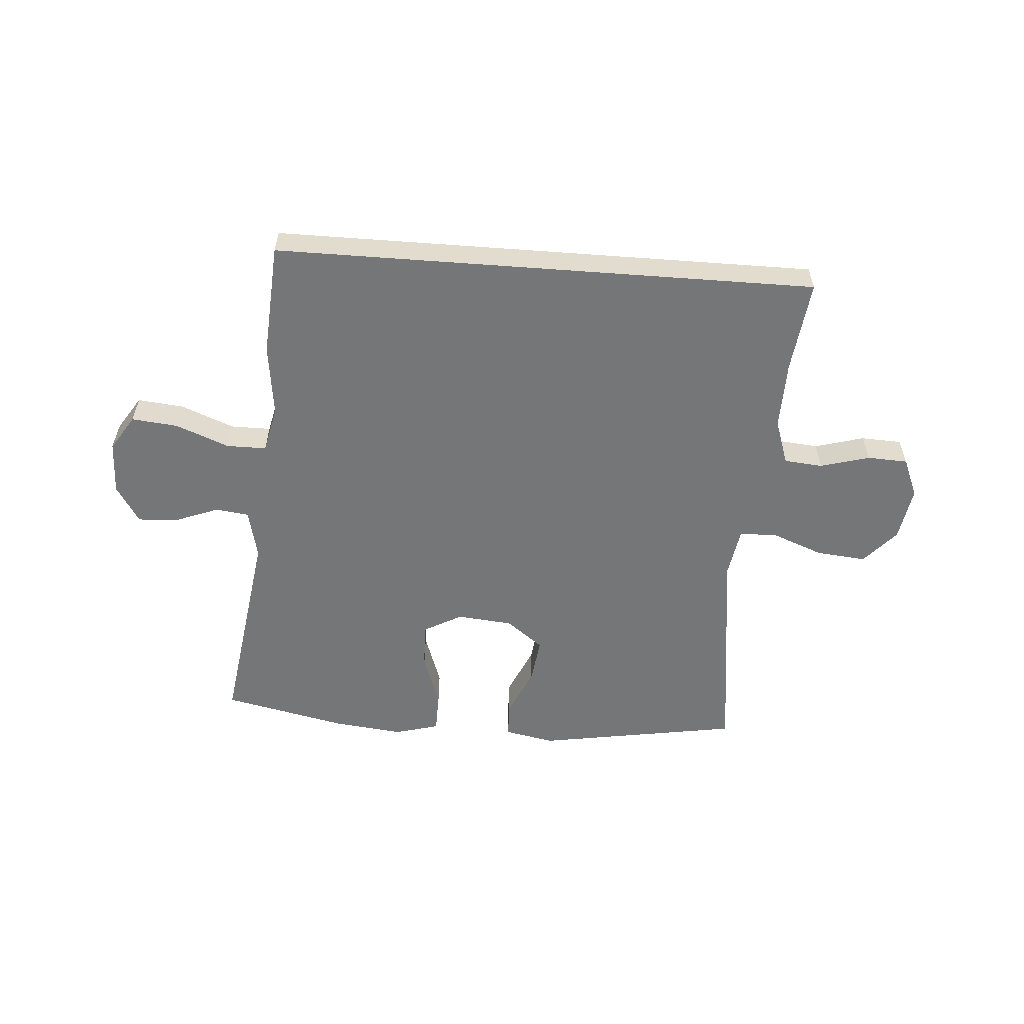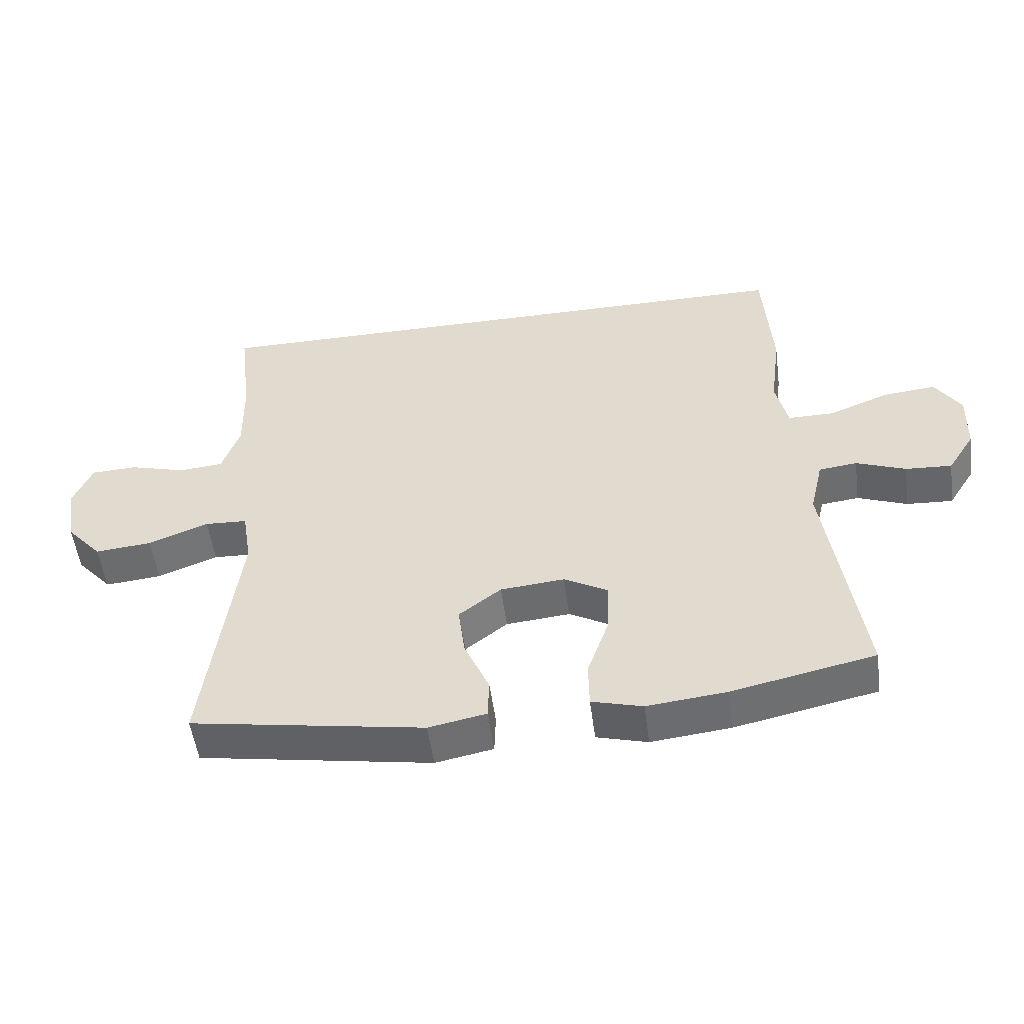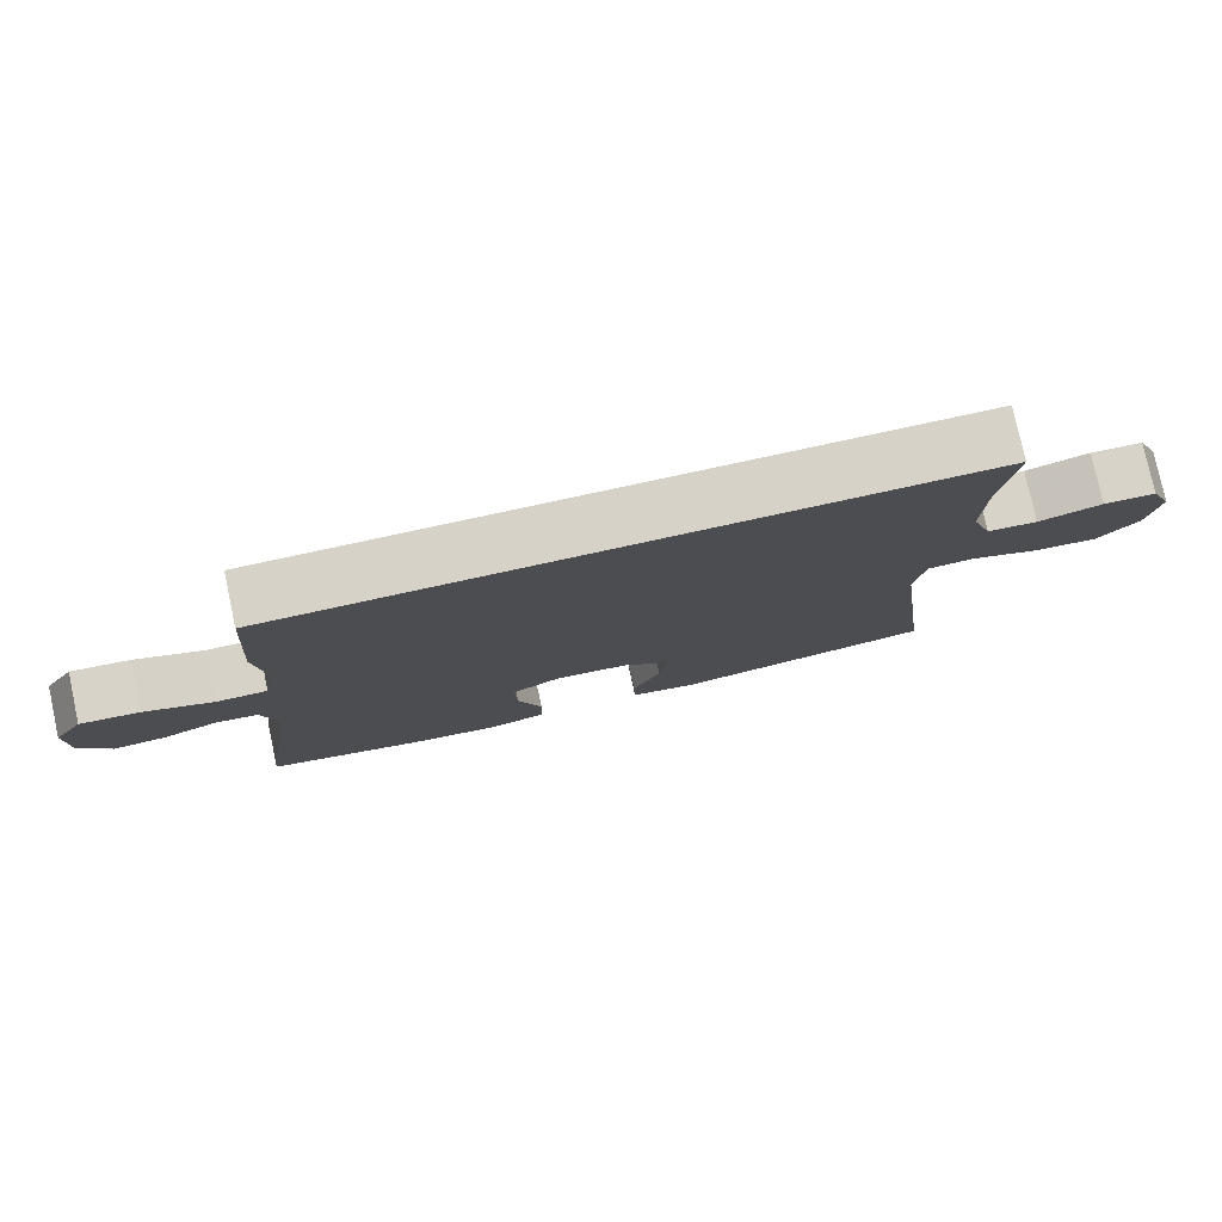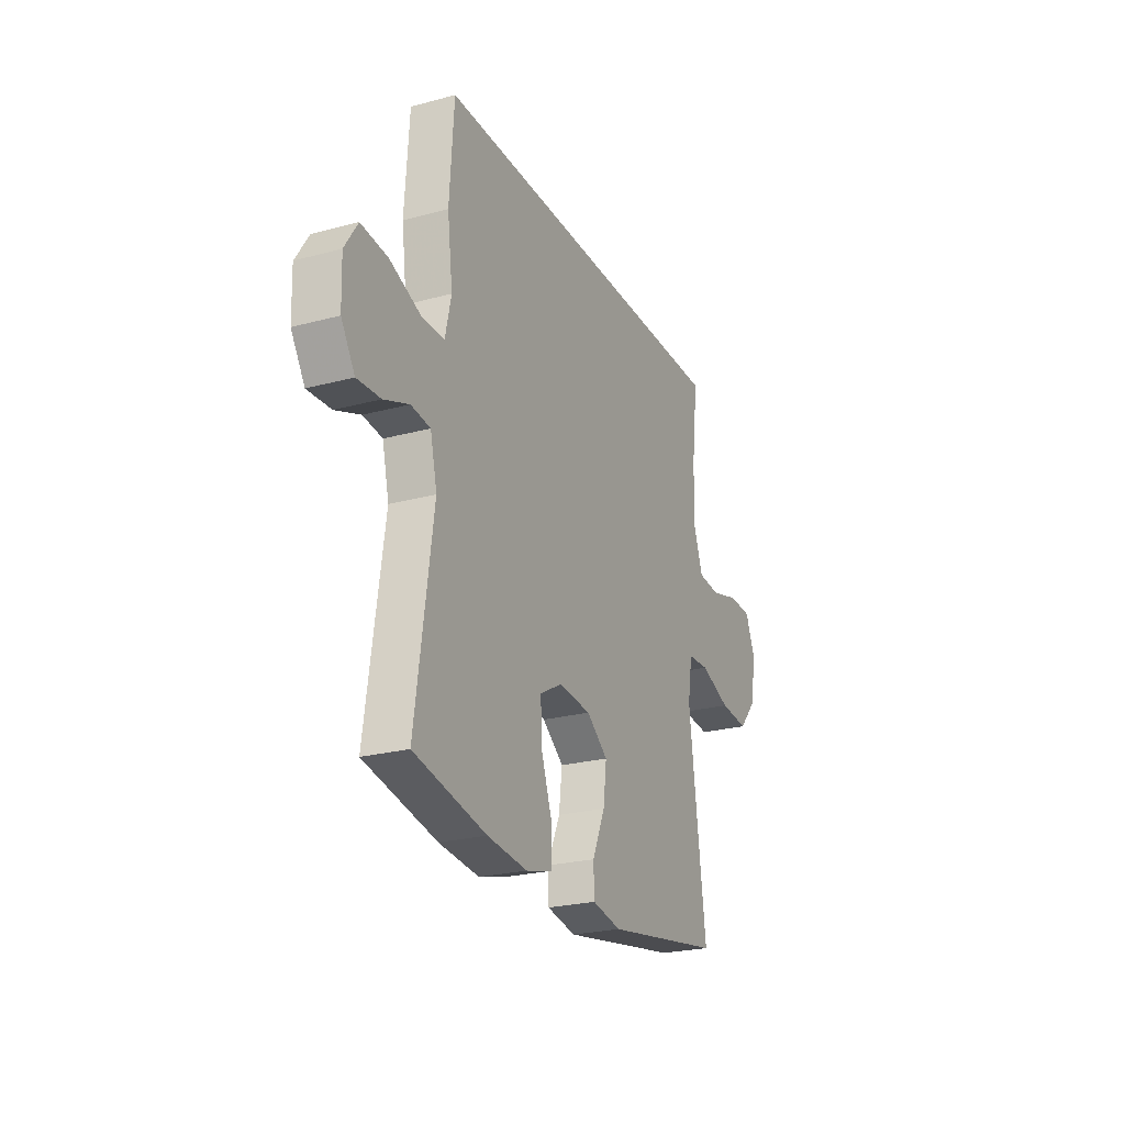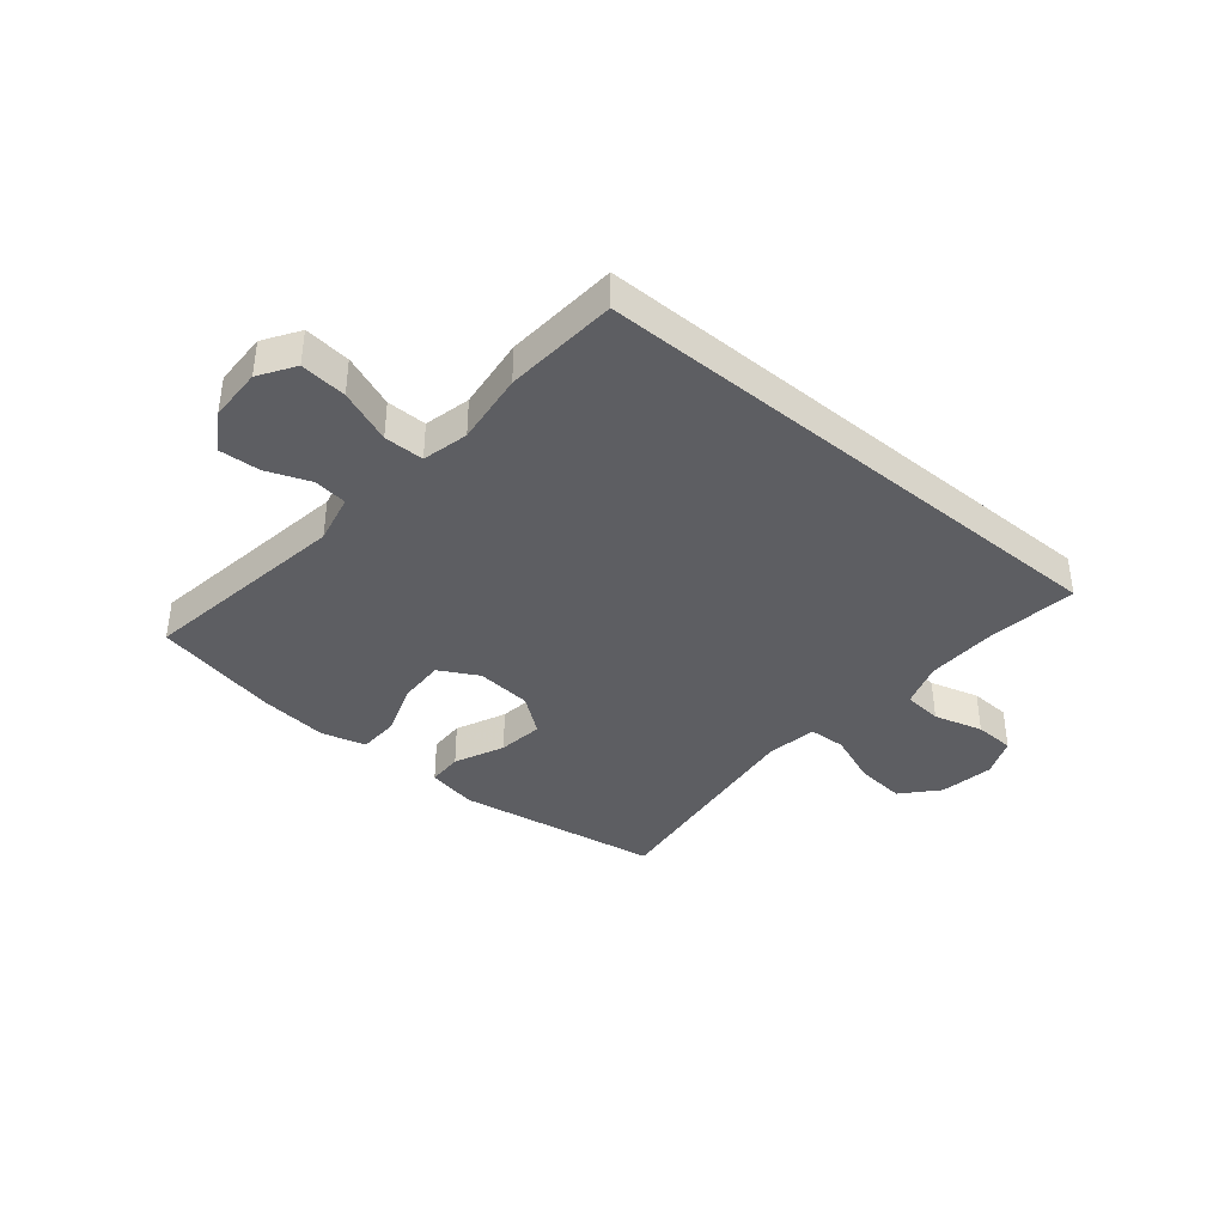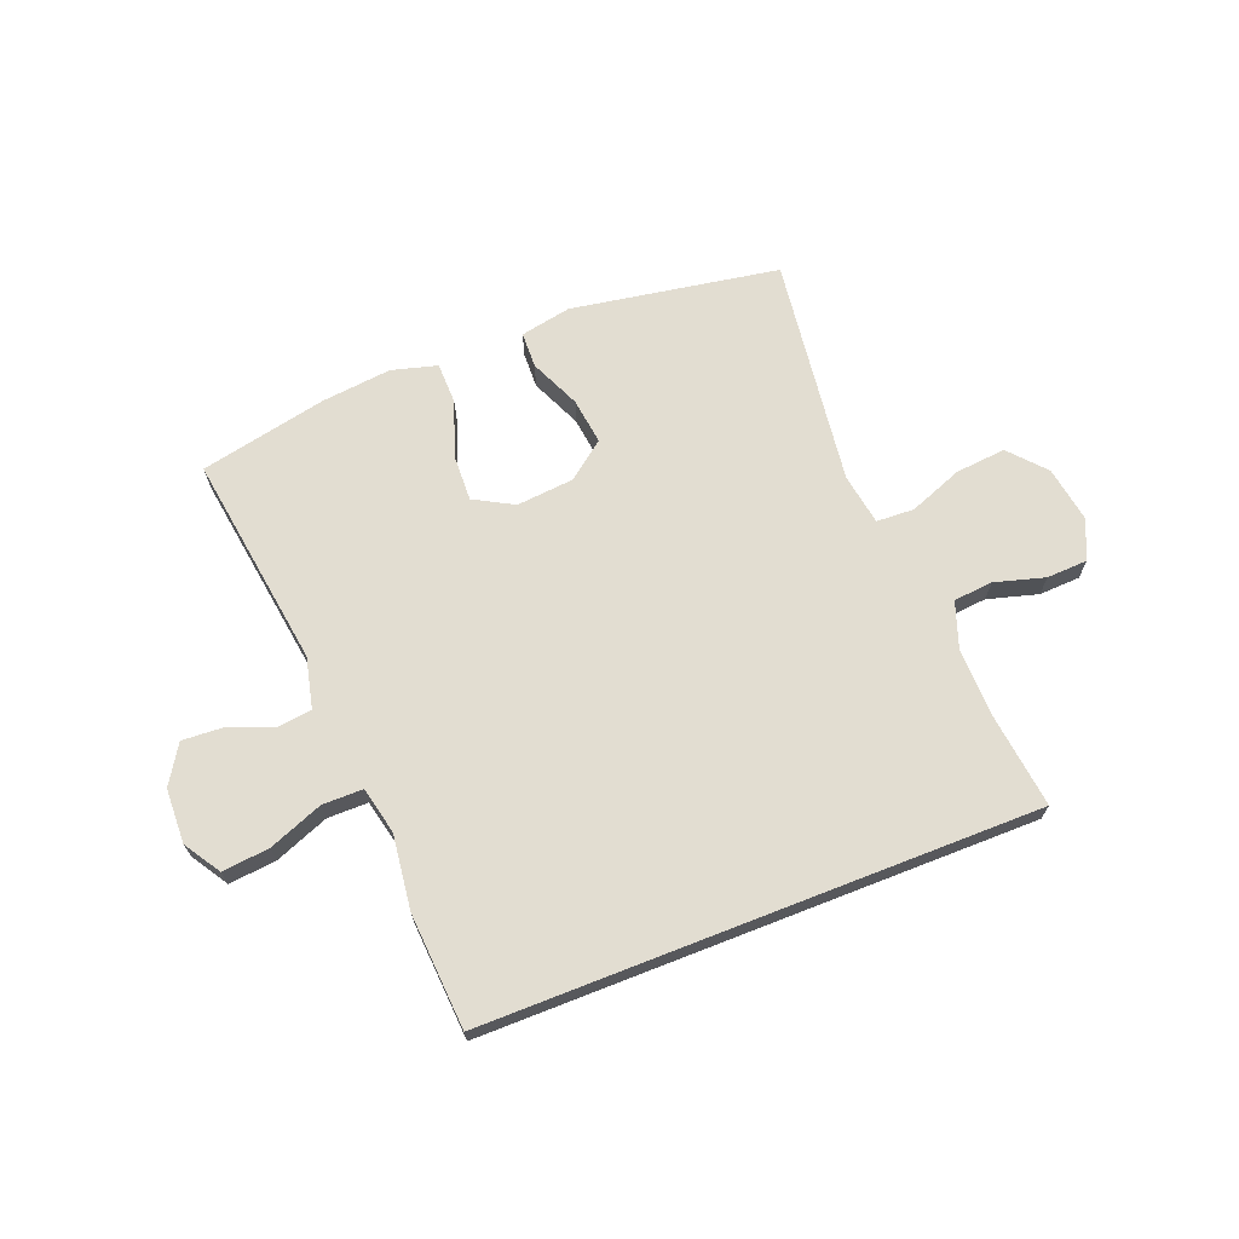
<metadata>
{"format":"obj","ext":"obj","renderer":"f3d","projection":"perspective","resolution":1024,"background":"white","views":[{"elev":-56.7,"azim":-4.3,"up":"+Y"},{"elev":-52.5,"azim":-172.4,"up":"+Z"},{"elev":78.4,"azim":-12.2,"up":"+Z"},{"elev":-24.2,"azim":-66.0,"up":"+Z"},{"elev":-38.7,"azim":-40.1,"up":"+Y"},{"elev":68.4,"azim":-21.4,"up":"+Y"}]}
</metadata>
<code>
v -0.42 0.07 0.5
v 0.517 0.07 0.5
v 0.498 0.07 0.34
v 0.496 0.07 0.222
v 0.523 0.07 0.144
v 0.59 0.07 0.138
v 0.675 0.07 0.162
v 0.745 0.07 0.159
v 0.774 0.07 0.091
v 0.759 0.07 -0.003
v 0.705 0.07 -0.064
v 0.619 0.07 -0.056
v 0.528 0.07 -0.021
v 0.464 0.07 -0.024
v 0.45 0.07 -0.111
v 0.5 0.07 -0.5
v 0.147 0.07 -0.559
v 0.06 0.07 -0.542
v 0.058 0.07 -0.481
v 0.096 0.07 -0.395
v 0.106 0.07 -0.316
v 0.042 0.07 -0.267
v -0.055 0.07 -0.258
v -0.122 0.07 -0.295
v -0.119 0.07 -0.374
v -0.086 0.07 -0.468
v -0.087 0.07 -0.538
v -0.164 0.07 -0.559
v -0.284 0.07 -0.546
v -0.5 0.07 -0.5
v -0.448 0.07 -0.136
v -0.468 0.07 -0.05
v -0.526 0.07 -0.043
v -0.601 0.07 -0.072
v -0.671 0.07 -0.076
v -0.712 0.07 -0.011
v -0.715 0.07 0.082
v -0.676 0.07 0.143
v -0.596 0.07 0.135
v -0.504 0.07 0.099
v -0.435 0.07 0.099
v -0.417 0.07 0.179
v -0.433 0.07 0.304
v -0.42 0 0.5
v 0.517 0 0.5
v 0.498 0 0.34
v 0.496 0 0.222
v 0.523 0 0.144
v 0.59 0 0.138
v 0.675 0 0.162
v 0.745 0 0.159
v 0.774 0 0.091
v 0.759 0 -0.003
v 0.705 0 -0.064
v 0.619 0 -0.056
v 0.528 0 -0.021
v 0.464 0 -0.024
v 0.45 0 -0.111
v 0.5 0 -0.5
v 0.147 0 -0.559
v 0.06 0 -0.542
v 0.058 0 -0.481
v 0.096 0 -0.395
v 0.106 0 -0.316
v 0.042 0 -0.267
v -0.055 0 -0.258
v -0.122 0 -0.295
v -0.119 0 -0.374
v -0.086 0 -0.468
v -0.087 0 -0.538
v -0.164 0 -0.559
v -0.284 0 -0.546
v -0.5 0 -0.5
v -0.448 0 -0.136
v -0.468 0 -0.05
v -0.526 0 -0.043
v -0.601 0 -0.072
v -0.671 0 -0.076
v -0.712 0 -0.011
v -0.715 0 0.082
v -0.676 0 0.143
v -0.596 0 0.135
v -0.504 0 0.099
v -0.435 0 0.099
v -0.417 0 0.179
v -0.433 0 0.304
f 42 43 1 2
f 41 42 2 3
f 37 38 39 40
f 37 40 41
f 36 37 41
f 33 34 35 36
f 32 33 36 41
f 31 32 41 3
f 25 26 27 28
f 24 25 28 29
f 17 18 19 20
f 15 16 17 20
f 14 15 20 21
f 10 11 12 13
f 10 13 14
f 9 10 14
f 6 7 8 9
f 5 6 9 14
f 4 5 14 21
f 24 29 30 31
f 23 24 31 3
f 22 23 3 4
f 4 21 22
f 45 44 86 85
f 46 45 85 84
f 83 82 81 80
f 84 83 80
f 84 80 79
f 79 78 77 76
f 84 79 76 75
f 46 84 75 74
f 71 70 69 68
f 72 71 68 67
f 63 62 61 60
f 63 60 59 58
f 64 63 58 57
f 56 55 54 53
f 57 56 53
f 57 53 52
f 52 51 50 49
f 57 52 49 48
f 64 57 48 47
f 74 73 72 67
f 46 74 67 66
f 47 46 66 65
f 65 64 47
f 1 44 45 2
f 2 45 46 3
f 3 46 47 4
f 4 47 48 5
f 5 48 49 6
f 6 49 50 7
f 7 50 51 8
f 8 51 52 9
f 9 52 53 10
f 10 53 54 11
f 11 54 55 12
f 12 55 56 13
f 13 56 57 14
f 14 57 58 15
f 15 58 59 16
f 16 59 60 17
f 17 60 61 18
f 18 61 62 19
f 19 62 63 20
f 20 63 64 21
f 21 64 65 22
f 22 65 66 23
f 23 66 67 24
f 24 67 68 25
f 25 68 69 26
f 26 69 70 27
f 27 70 71 28
f 28 71 72 29
f 29 72 73 30
f 30 73 74 31
f 31 74 75 32
f 32 75 76 33
f 33 76 77 34
f 34 77 78 35
f 35 78 79 36
f 36 79 80 37
f 37 80 81 38
f 38 81 82 39
f 39 82 83 40
f 40 83 84 41
f 41 84 85 42
f 42 85 86 43
f 43 86 44 1

</code>
